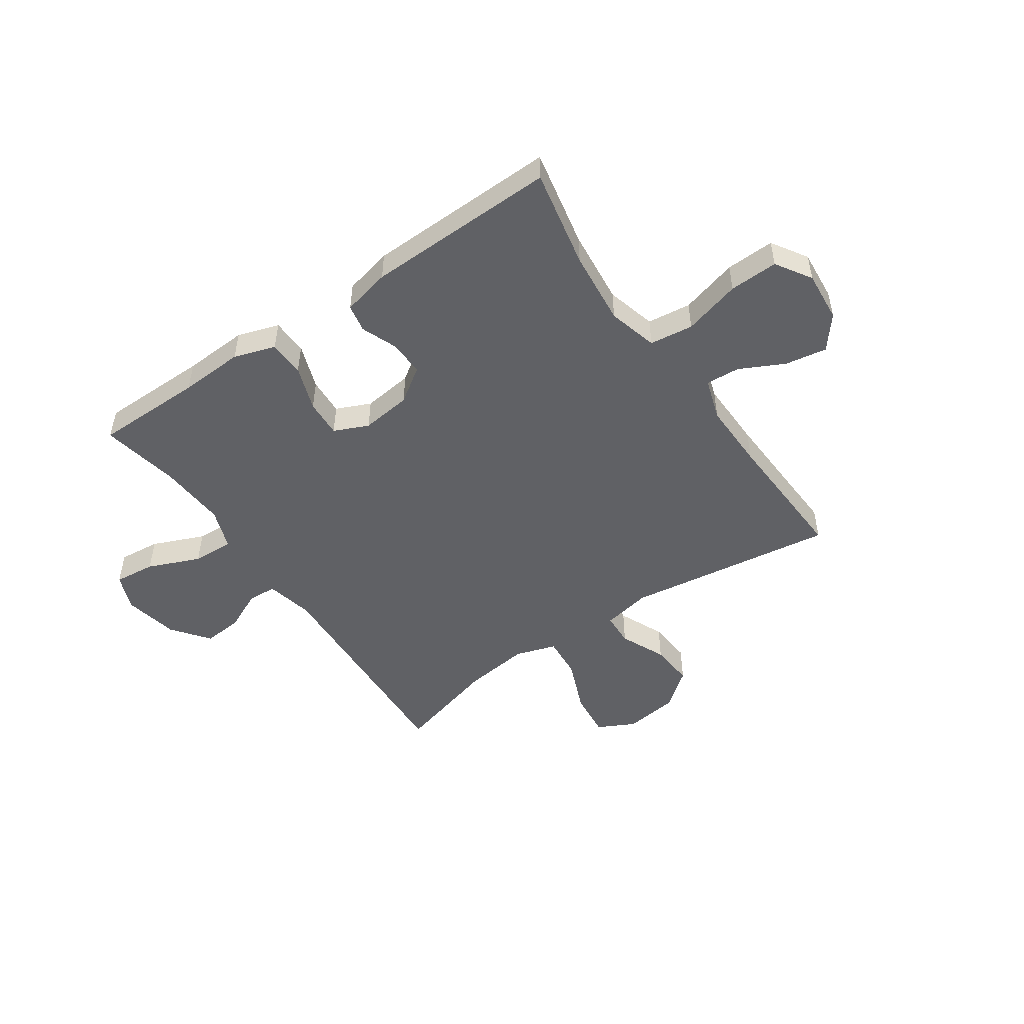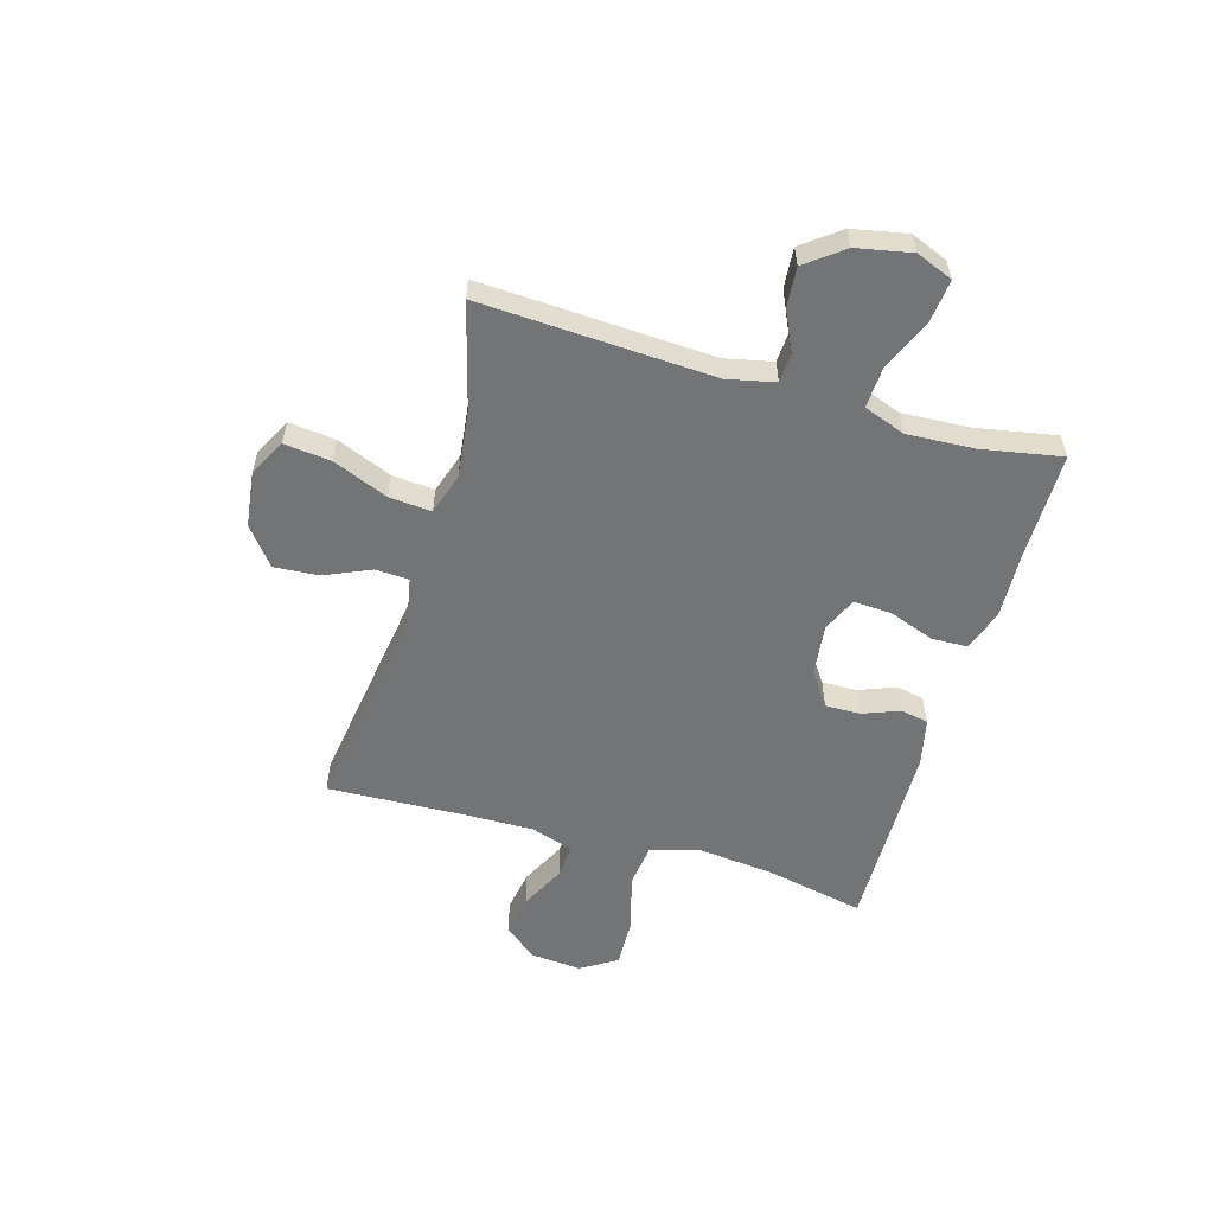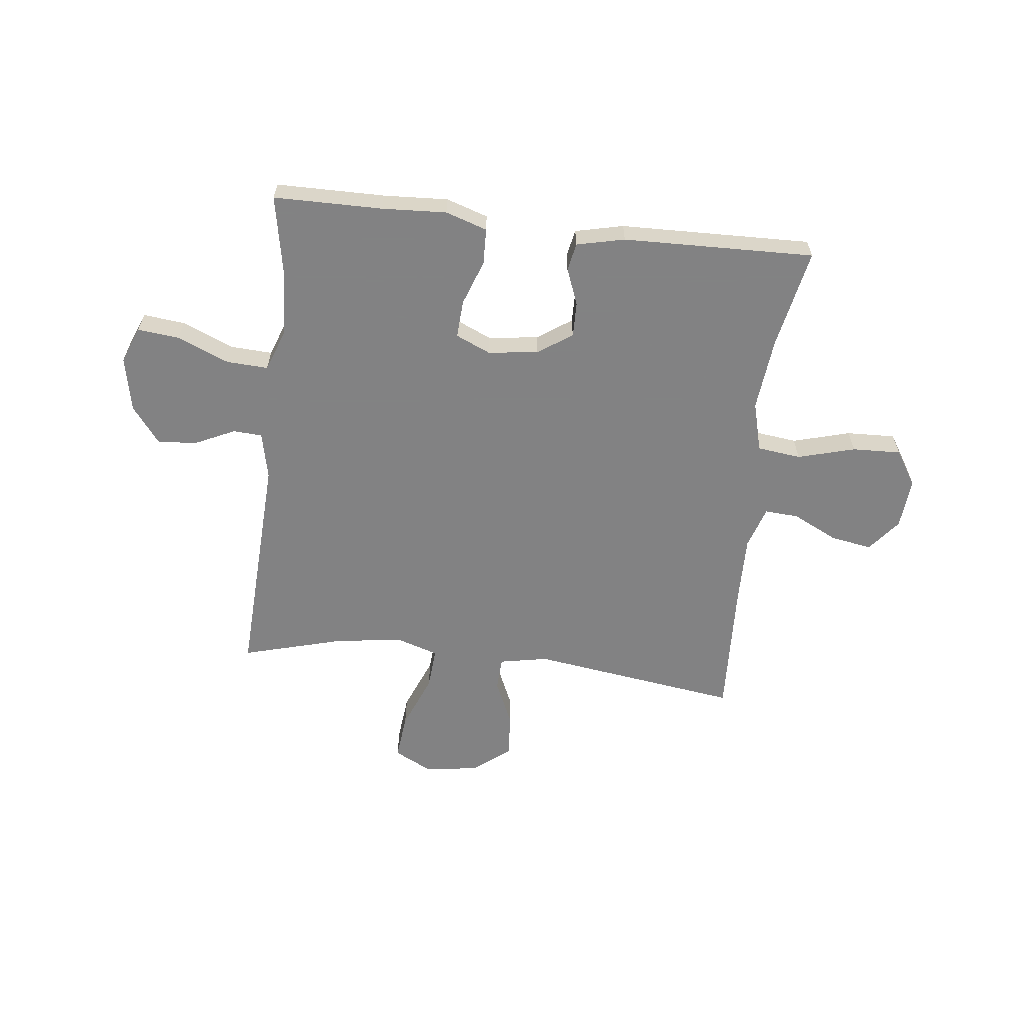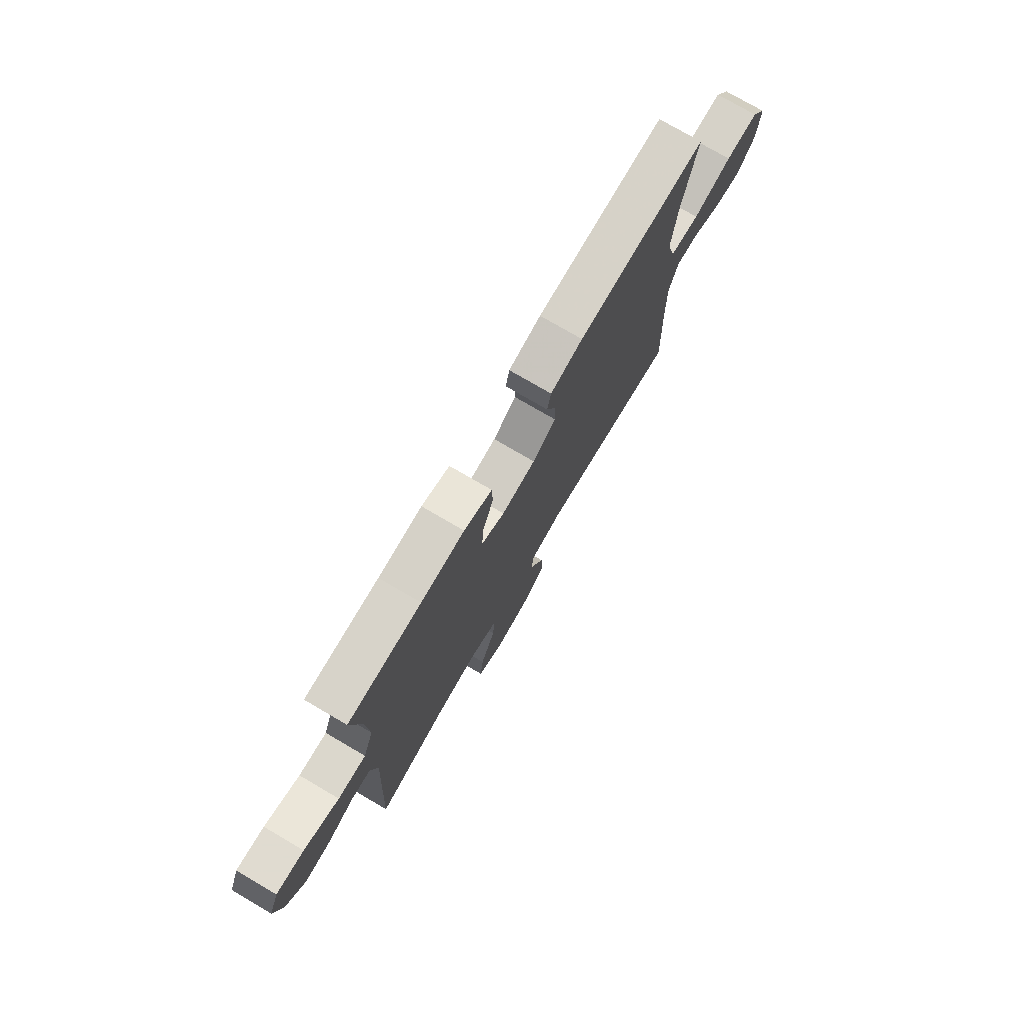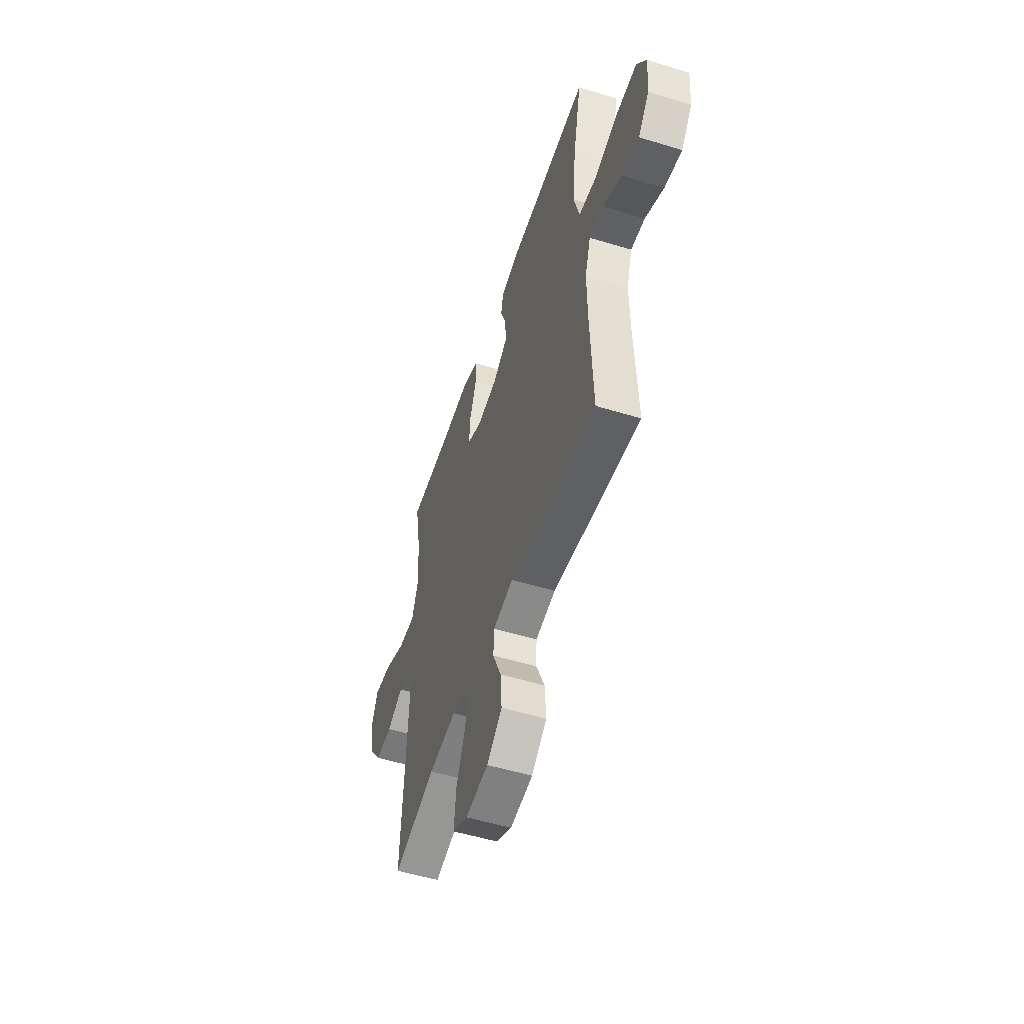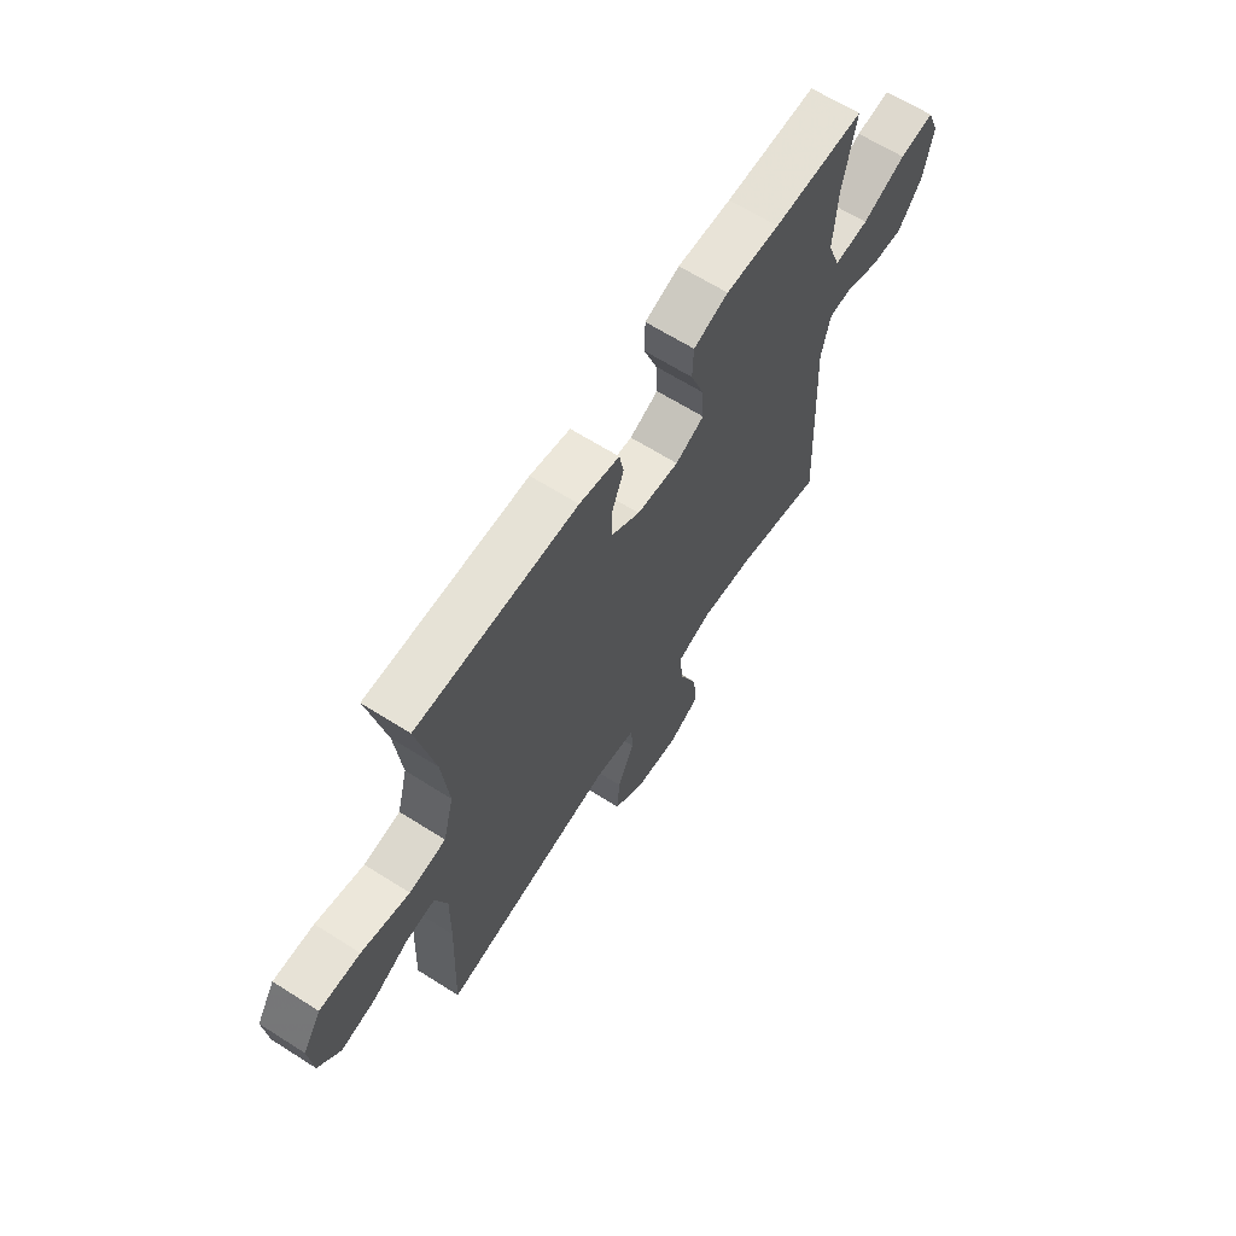
<metadata>
{"format":"obj","ext":"obj","renderer":"f3d","projection":"perspective","resolution":1024,"background":"white","views":[{"elev":-49.6,"azim":34.6,"up":"+Y"},{"elev":-56.2,"azim":-106.3,"up":"+Y"},{"elev":-60.9,"azim":-6.5,"up":"+Y"},{"elev":76.0,"azim":-59.7,"up":"+Z"},{"elev":-52.8,"azim":71.8,"up":"+Z"},{"elev":65.2,"azim":122.5,"up":"+Z"}]}
</metadata>
<code>
v 0.5 0.07 0.5
v 0.463 0.07 0.319
v 0.449 0.07 0.183
v 0.473 0.07 0.092
v 0.553 0.07 0.082
v 0.658 0.07 0.111
v 0.747 0.07 0.114
v 0.788 0.07 0.049
v 0.78 0.07 -0.044
v 0.732 0.07 -0.104
v 0.656 0.07 -0.091
v 0.574 0.07 -0.05
v 0.512 0.07 -0.046
v 0.487 0.07 -0.123
v 0.489 0.07 -0.247
v 0.5 0.07 -0.5
v 0.116 0.07 -0.445
v 0.027 0.07 -0.462
v 0.024 0.07 -0.523
v 0.061 0.07 -0.607
v 0.067 0.07 -0.688
v -0.001 0.07 -0.742
v -0.101 0.07 -0.755
v -0.169 0.07 -0.72
v -0.16 0.07 -0.635
v -0.119 0.07 -0.534
v -0.113 0.07 -0.457
v -0.188 0.07 -0.433
v -0.31 0.07 -0.448
v -0.5 0.07 -0.5
v -0.479 0.07 -0.077
v -0.498 0.07 0.01
v -0.551 0.07 0.013
v -0.624 0.07 -0.021
v -0.696 0.07 -0.027
v -0.748 0.07 0.041
v -0.768 0.07 0.141
v -0.741 0.07 0.208
v -0.665 0.07 0.2
v -0.57 0.07 0.16
v -0.494 0.07 0.156
v -0.466 0.07 0.232
v -0.473 0.07 0.355
v -0.5 0.07 0.5
v -0.301 0.07 0.501
v -0.183 0.07 0.507
v -0.107 0.07 0.482
v -0.105 0.07 0.416
v -0.135 0.07 0.333
v -0.139 0.07 0.264
v -0.076 0.07 0.236
v 0.016 0.07 0.247
v 0.079 0.07 0.29
v 0.078 0.07 0.354
v 0.052 0.07 0.421
v 0.062 0.07 0.472
v 0.15 0.07 0.492
v 0.5 0 0.5
v 0.463 0 0.319
v 0.449 0 0.183
v 0.473 0 0.092
v 0.553 0 0.082
v 0.658 0 0.111
v 0.747 0 0.114
v 0.788 0 0.049
v 0.78 0 -0.044
v 0.732 0 -0.104
v 0.656 0 -0.091
v 0.574 0 -0.05
v 0.512 0 -0.046
v 0.487 0 -0.123
v 0.489 0 -0.247
v 0.5 0 -0.5
v 0.116 0 -0.445
v 0.027 0 -0.462
v 0.024 0 -0.523
v 0.061 0 -0.607
v 0.067 0 -0.688
v -0.001 0 -0.742
v -0.101 0 -0.755
v -0.169 0 -0.72
v -0.16 0 -0.635
v -0.119 0 -0.534
v -0.113 0 -0.457
v -0.188 0 -0.433
v -0.31 0 -0.448
v -0.5 0 -0.5
v -0.479 0 -0.077
v -0.498 0 0.01
v -0.551 0 0.013
v -0.624 0 -0.021
v -0.696 0 -0.027
v -0.748 0 0.041
v -0.768 0 0.141
v -0.741 0 0.208
v -0.665 0 0.2
v -0.57 0 0.16
v -0.494 0 0.156
v -0.466 0 0.232
v -0.473 0 0.355
v -0.5 0 0.5
v -0.301 0 0.501
v -0.183 0 0.507
v -0.107 0 0.482
v -0.105 0 0.416
v -0.135 0 0.333
v -0.139 0 0.264
v -0.076 0 0.236
v 0.016 0 0.247
v 0.079 0 0.29
v 0.078 0 0.354
v 0.052 0 0.421
v 0.062 0 0.472
v 0.15 0 0.492
f 54 55 56 57
f 53 54 57 1
f 52 53 1 2
f 46 47 48 49
f 45 46 49 50
f 43 44 45 50
f 42 43 50 51
f 37 38 39 40
f 37 40 41
f 36 37 41
f 33 34 35 36
f 32 33 36 41
f 31 32 41 42
f 29 30 31
f 28 29 31 42
f 23 24 25 26
f 23 26 27
f 22 23 27
f 19 20 21 22
f 18 19 22 27
f 17 18 27 28
f 15 16 17
f 14 15 17 28
f 9 10 11 12
f 9 12 13
f 8 9 13
f 5 6 7 8
f 4 5 8 13
f 52 2 3
f 51 52 3 4
f 14 28 42 51
f 4 13 14 51
f 114 113 112 111
f 58 114 111 110
f 59 58 110 109
f 106 105 104 103
f 107 106 103 102
f 107 102 101 100
f 108 107 100 99
f 97 96 95 94
f 98 97 94
f 98 94 93
f 93 92 91 90
f 98 93 90 89
f 99 98 89 88
f 88 87 86
f 99 88 86 85
f 83 82 81 80
f 84 83 80
f 84 80 79
f 79 78 77 76
f 84 79 76 75
f 85 84 75 74
f 74 73 72
f 85 74 72 71
f 69 68 67 66
f 70 69 66
f 70 66 65
f 65 64 63 62
f 70 65 62 61
f 60 59 109
f 61 60 109 108
f 108 99 85 71
f 108 71 70 61
f 1 58 59 2
f 2 59 60 3
f 3 60 61 4
f 4 61 62 5
f 5 62 63 6
f 6 63 64 7
f 7 64 65 8
f 8 65 66 9
f 9 66 67 10
f 10 67 68 11
f 11 68 69 12
f 12 69 70 13
f 13 70 71 14
f 14 71 72 15
f 15 72 73 16
f 16 73 74 17
f 17 74 75 18
f 18 75 76 19
f 19 76 77 20
f 20 77 78 21
f 21 78 79 22
f 22 79 80 23
f 23 80 81 24
f 24 81 82 25
f 25 82 83 26
f 26 83 84 27
f 27 84 85 28
f 28 85 86 29
f 29 86 87 30
f 30 87 88 31
f 31 88 89 32
f 32 89 90 33
f 33 90 91 34
f 34 91 92 35
f 35 92 93 36
f 36 93 94 37
f 37 94 95 38
f 38 95 96 39
f 39 96 97 40
f 40 97 98 41
f 41 98 99 42
f 42 99 100 43
f 43 100 101 44
f 44 101 102 45
f 45 102 103 46
f 46 103 104 47
f 47 104 105 48
f 48 105 106 49
f 49 106 107 50
f 50 107 108 51
f 51 108 109 52
f 52 109 110 53
f 53 110 111 54
f 54 111 112 55
f 55 112 113 56
f 56 113 114 57
f 57 114 58 1

</code>
